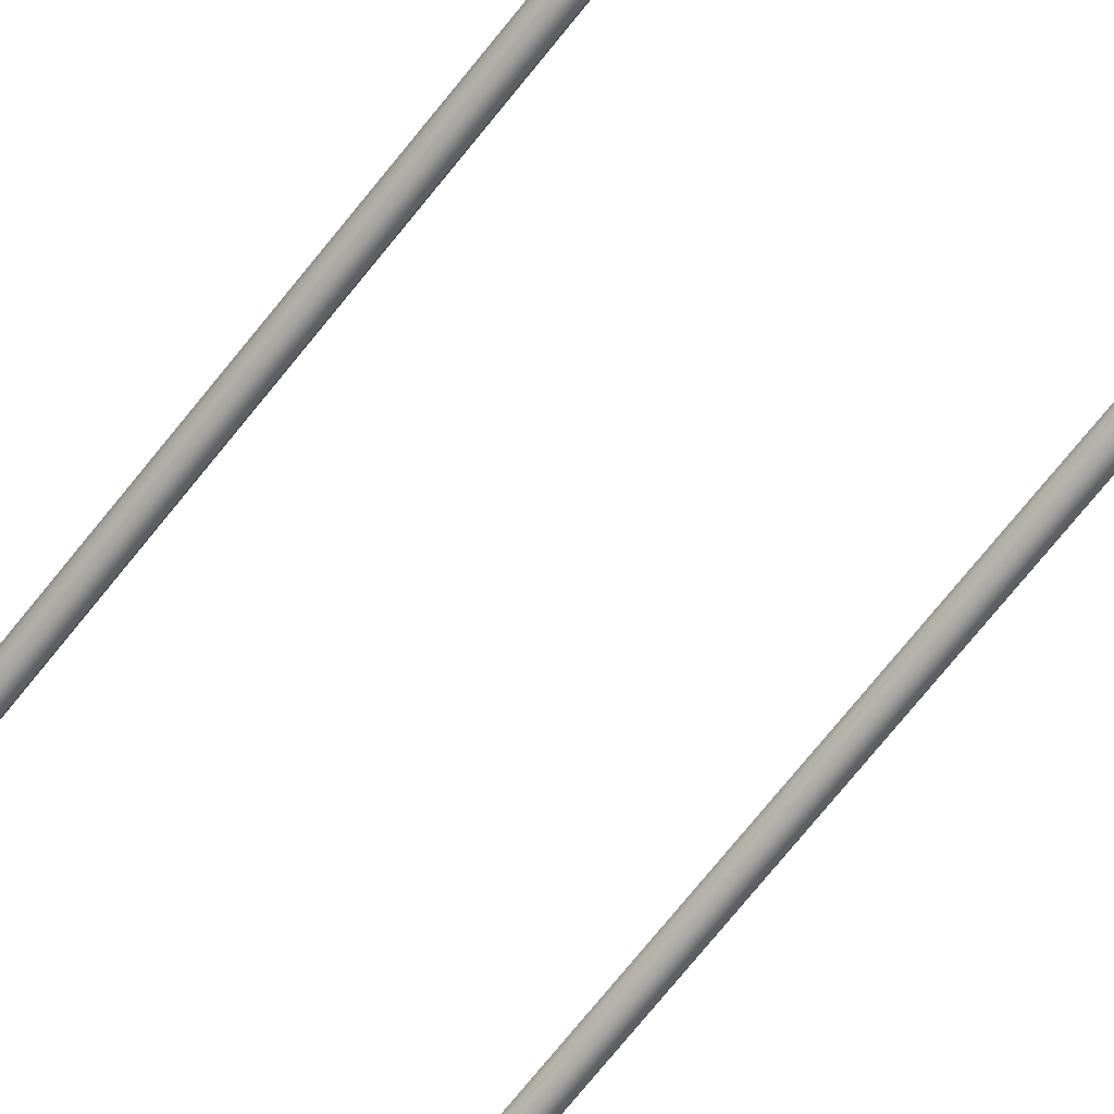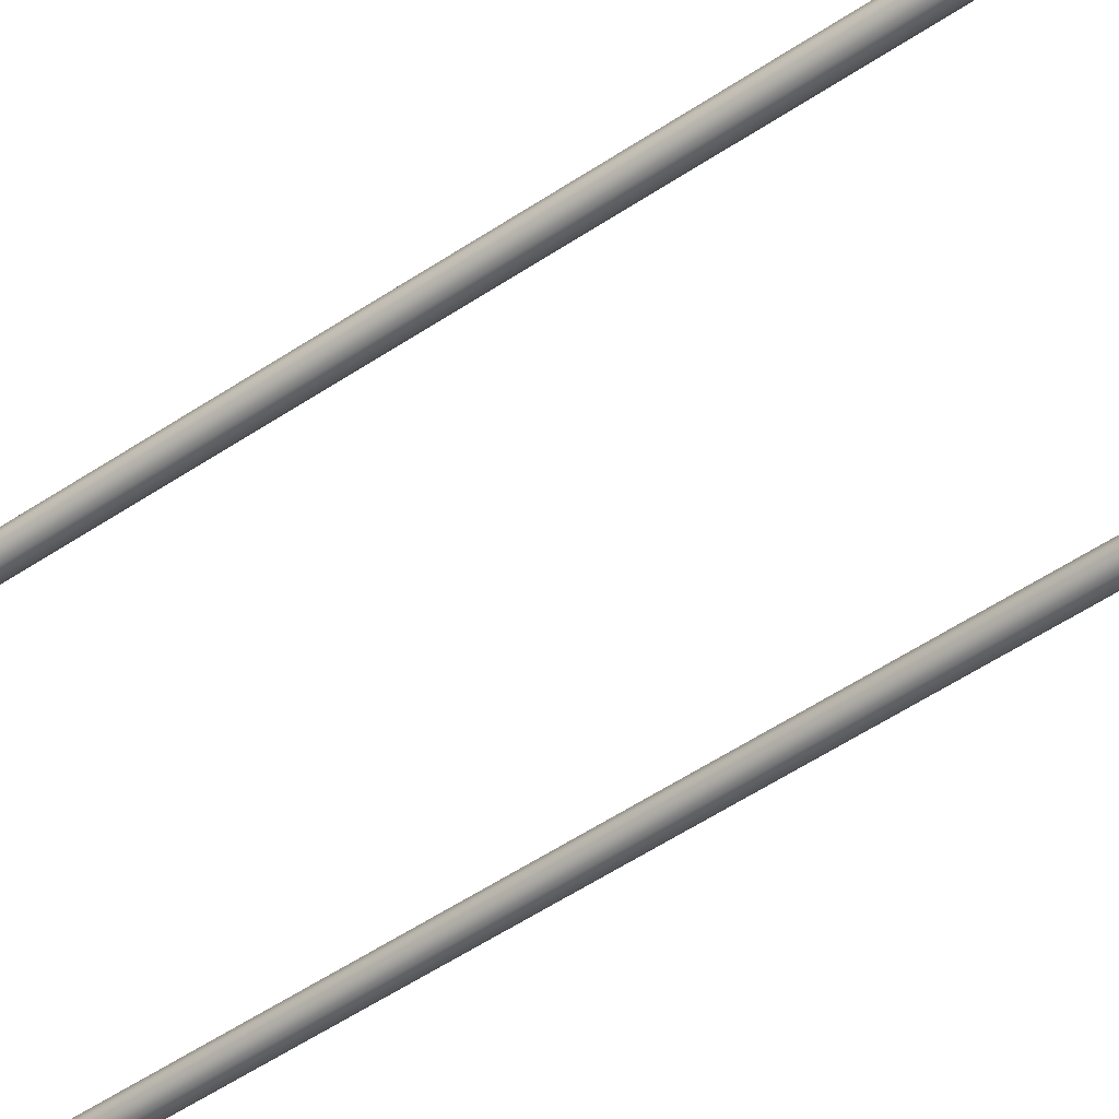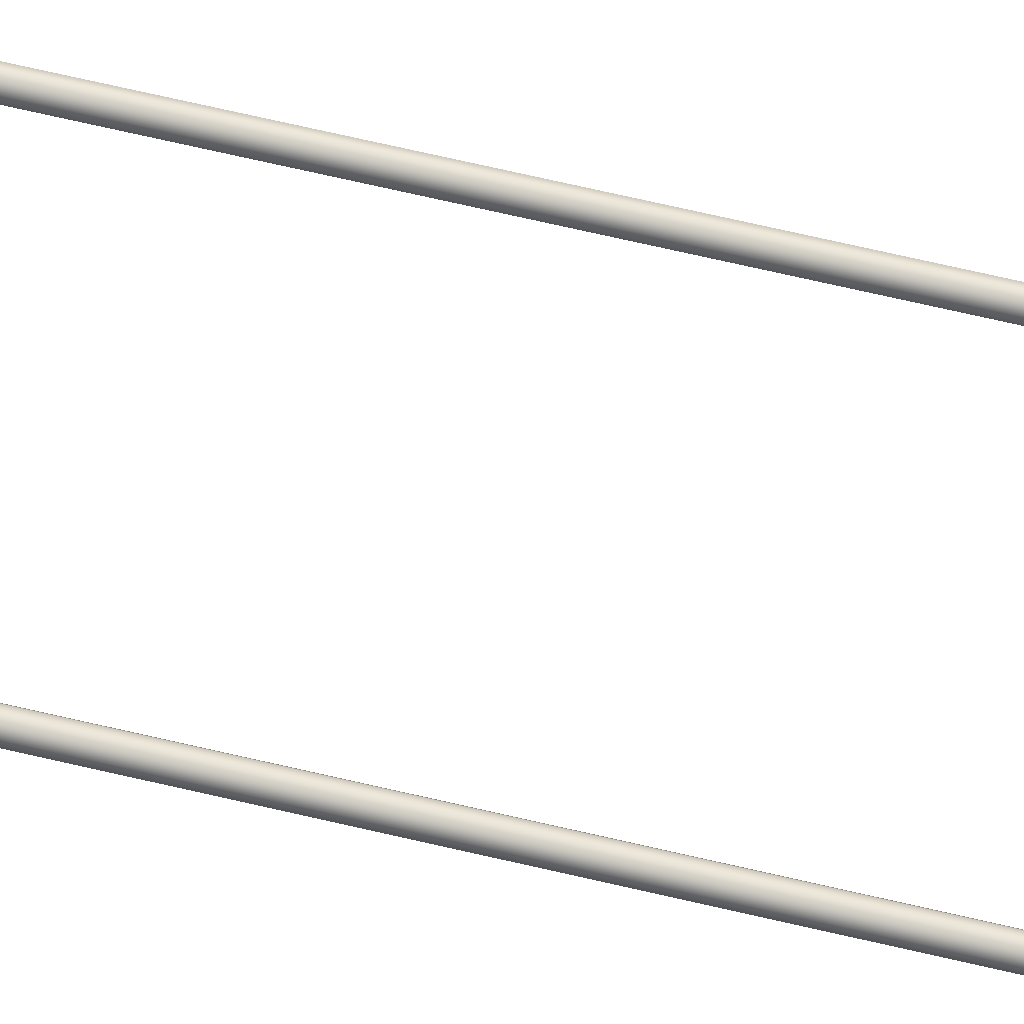
<metadata>
{"format":"obj","ext":"obj","renderer":"f3d","projection":"perspective","resolution":1024,"background":"white","views":[{"elev":-68.4,"azim":142.0,"up":"+Z"},{"elev":-44.5,"azim":-50.5,"up":"+Z"},{"elev":72.8,"azim":-77.1,"up":"+Z"}]}
</metadata>
<code>
o #ID25
v -0.0573 -0.17 0.0292
v -0.05751 -0.1764 0.03164
v -0.05651 -0.1701 0.03164
v -0.05827 -0.1762 0.0292
v -0.0573 0.5115 0.0292
v -0.05651 0.5091 0.03164
v -0.05651 0.5115 0.03164
v -0.05651 -0.1701 0.02676
v -0.05751 -0.1764 0.02676
v -0.06029 -0.1819 0.03164
v -0.06094 -0.1814 0.0292
v -0.05443 -0.1703 0.03315
v -0.05551 -0.177 0.03315
v -0.05443 0.5076 0.03315
v -0.05443 0.5115 0.03315
v -0.05651 0.5115 0.03164
v -0.05651 0.5115 0.02676
v -0.0573 0.5115 0.0292
v -0.05443 0.5115 0.03315
v -0.05443 0.5115 0.02525
v -0.05186 0.5115 0.03315
v -0.05186 0.5115 0.02525
v -0.04978 0.5115 0.03164
v -0.04978 0.5115 0.02676
v -0.04899 0.5115 0.0292
v -0.05651 0.5115 0.02676
v -0.05651 0.5091 0.02676
v -0.05443 -0.1703 0.02525
v -0.05551 -0.177 0.02525
v -0.06029 -0.1819 0.02676
v -0.06461 -0.1862 0.03164
v -0.06509 -0.1855 0.0292
v -0.05858 -0.1831 0.03315
v -0.06861 -0.1934 0.03315
v -0.151 -0.1946 0.03315
v -0.07601 -0.1946 0.03315
v -0.1584 -0.1934 0.03315
v -0.07621 -0.192 0.03315
v -0.06185 -0.19 0.03315
v -0.06941 -0.191 0.03315
v -0.06338 -0.1879 0.03315
v -0.05648 -0.1846 0.03315
v -0.05303 -0.1779 0.03315
v -0.05186 -0.1705 0.03315
v -0.05186 0.5076 0.03315
v -0.05186 0.5115 0.03315
v -0.1508 -0.192 0.03315
v -0.1652 -0.19 0.03315
v -0.1576 -0.191 0.03315
v -0.1637 -0.1879 0.03315
v -0.1706 -0.1846 0.03315
v -0.1685 -0.1831 0.03315
v -0.174 -0.1779 0.03315
v -0.1715 -0.177 0.03315
v -0.1752 -0.1705 0.03315
v -0.1726 -0.1703 0.03315
v -0.1752 0.5076 0.03315
v -0.1726 0.5076 0.03315
v -0.1726 0.5115 0.03315
v -0.1752 0.5115 0.03315
v -0.04978 0.5091 0.03164
v -0.04978 -0.1706 0.03164
v -0.04978 0.5115 0.03164
v -0.04899 -0.1707 0.0292
v -0.04899 0.5115 0.0292
v -0.04978 -0.1706 0.02676
v -0.04978 0.5091 0.02676
v -0.04978 0.5115 0.02676
v -0.05186 -0.1705 0.02525
v -0.05186 0.5076 0.02525
v -0.05186 0.5115 0.02525
v -0.1584 -0.1934 0.02525
v -0.07601 -0.1946 0.02525
v -0.151 -0.1946 0.02525
v -0.06861 -0.1934 0.02525
v -0.1508 -0.192 0.02525
v -0.1652 -0.19 0.02525
v -0.1576 -0.191 0.02525
v -0.1637 -0.1879 0.02525
v -0.1706 -0.1846 0.02525
v -0.1685 -0.1831 0.02525
v -0.174 -0.1779 0.02525
v -0.1715 -0.177 0.02525
v -0.1752 -0.1705 0.02525
v -0.1726 -0.1703 0.02525
v -0.1752 0.5076 0.02525
v -0.1726 0.5076 0.02525
v -0.1752 0.5115 0.02525
v -0.1726 0.5115 0.02525
v -0.07621 -0.192 0.02525
v -0.06185 -0.19 0.02525
v -0.06941 -0.191 0.02525
v -0.06338 -0.1879 0.02525
v -0.05648 -0.1846 0.02525
v -0.05858 -0.1831 0.02525
v -0.05303 -0.1779 0.02525
v -0.05443 0.5076 0.02525
v -0.05443 0.5115 0.02525
v -0.06461 -0.1862 0.02676
v -0.07006 -0.189 0.03164
v -0.07031 -0.1882 0.0292
v -0.07637 -0.19 0.03164
v -0.1507 -0.19 0.03164
v -0.157 -0.189 0.03164
v -0.1624 -0.1862 0.03164
v -0.1668 -0.1819 0.03164
v -0.1695 -0.1764 0.03164
v -0.1705 -0.1701 0.03164
v -0.1705 0.5091 0.03164
v -0.1705 0.5115 0.03164
v -0.1773 0.5115 0.03164
v -0.1773 0.5115 0.02676
v -0.178 0.5115 0.0292
v -0.1752 0.5115 0.03315
v -0.1752 0.5115 0.02525
v -0.1726 0.5115 0.03315
v -0.1726 0.5115 0.02525
v -0.1705 0.5115 0.03164
v -0.1705 0.5115 0.02676
v -0.1697 0.5115 0.0292
v -0.1773 0.5091 0.03164
v -0.1773 -0.1706 0.03164
v -0.1773 0.5115 0.03164
v -0.176 -0.1785 0.03164
v -0.1723 -0.1859 0.03164
v -0.1664 -0.1917 0.03164
v -0.1591 -0.1954 0.03164
v -0.1512 -0.1967 0.03164
v -0.07584 -0.1967 0.03164
v -0.06796 -0.1954 0.03164
v -0.06061 -0.1917 0.03164
v -0.05478 -0.1859 0.03164
v -0.05103 -0.1785 0.03164
v -0.05027 -0.1788 0.0292
v -0.05103 -0.1785 0.02676
v -0.1773 0.5091 0.02676
v -0.1773 -0.1706 0.02676
v -0.1773 0.5115 0.02676
v -0.1705 -0.1701 0.02676
v -0.1705 0.5091 0.02676
v -0.1705 0.5115 0.02676
v -0.1695 -0.1764 0.02676
v -0.1668 -0.1819 0.02676
v -0.1624 -0.1862 0.02676
v -0.157 -0.189 0.02676
v -0.1507 -0.19 0.02676
v -0.07637 -0.19 0.02676
v -0.07006 -0.189 0.02676
v -0.05478 -0.1859 0.02676
v -0.06061 -0.1917 0.02676
v -0.06796 -0.1954 0.02676
v -0.07584 -0.1967 0.02676
v -0.1512 -0.1967 0.02676
v -0.1591 -0.1954 0.02676
v -0.1664 -0.1917 0.02676
v -0.1723 -0.1859 0.02676
v -0.176 -0.1785 0.02676
v -0.07644 -0.1892 0.0292
v -0.1506 -0.1892 0.0292
v -0.1567 -0.1882 0.0292
v -0.162 -0.1855 0.0292
v -0.1661 -0.1814 0.0292
v -0.1688 -0.1762 0.0292
v -0.1697 -0.17 0.0292
v -0.1697 0.5115 0.0292
v -0.178 0.5115 0.0292
v -0.178 -0.1707 0.0292
v -0.1768 -0.1788 0.0292
v -0.1729 -0.1863 0.0292
v -0.1669 -0.1923 0.0292
v -0.1593 -0.1962 0.0292
v -0.1513 -0.1975 0.0292
v -0.07578 -0.1975 0.0292
v -0.06771 -0.1962 0.0292
v -0.06014 -0.1923 0.0292
v -0.05413 -0.1863 0.0292
f 1 2 3
f 2 1 4
f 5 6 7
f 6 5 3
f 3 5 1
f 8 4 1
f 4 8 9
f 4 10 2
f 10 4 11
f 12 2 13
f 2 12 3
f 14 3 12
f 3 14 6
f 6 14 15
f 6 15 7
f 16 17 18
f 17 16 19
f 17 19 20
f 20 19 21
f 20 21 22
f 22 21 23
f 22 23 24
f 24 23 25
f 26 1 5
f 1 26 8
f 8 26 27
f 9 28 29
f 28 9 8
f 9 11 4
f 11 9 30
f 11 31 10
f 31 11 32
f 13 10 33
f 10 13 2
f 34 35 36
f 35 34 37
f 37 34 38
f 38 34 39
f 38 39 40
f 40 39 41
f 41 39 42
f 41 42 33
f 33 42 43
f 33 43 13
f 13 43 44
f 13 44 12
f 12 44 45
f 12 45 14
f 14 45 46
f 14 46 15
f 37 47 48
f 47 37 38
f 48 47 49
f 48 49 50
f 48 50 51
f 51 50 52
f 51 52 53
f 53 52 54
f 53 54 55
f 55 54 56
f 55 56 57
f 57 56 58
f 57 58 59
f 57 59 60
f 61 44 62
f 44 61 45
f 45 61 46
f 46 61 63
f 64 61 62
f 61 64 63
f 63 64 65
f 66 65 64
f 65 66 67
f 68 65 67
f 69 67 66
f 67 69 70
f 67 70 71
f 67 71 68
f 72 73 74
f 73 72 75
f 75 72 76
f 76 72 77
f 76 77 78
f 78 77 79
f 79 77 80
f 79 80 81
f 81 80 82
f 81 82 83
f 83 82 84
f 83 84 85
f 85 84 86
f 85 86 87
f 87 86 88
f 87 88 89
f 75 90 91
f 90 75 76
f 91 90 92
f 91 92 93
f 91 93 94
f 94 93 95
f 94 95 96
f 96 95 29
f 96 29 69
f 69 29 28
f 69 28 70
f 70 28 97
f 70 97 98
f 70 98 71
f 8 97 28
f 97 8 27
f 97 27 98
f 98 27 26
f 30 29 95
f 29 30 9
f 30 32 11
f 32 30 99
f 100 32 101
f 32 100 31
f 33 31 41
f 31 33 10
f 41 100 40
f 100 41 31
f 40 102 38
f 102 40 100
f 102 47 38
f 47 102 103
f 103 49 47
f 49 103 104
f 104 50 49
f 50 104 105
f 105 52 50
f 52 105 106
f 106 54 52
f 54 106 107
f 107 56 54
f 56 107 108
f 108 58 56
f 58 108 109
f 58 109 59
f 59 109 110
f 111 112 113
f 112 111 114
f 112 114 115
f 115 114 116
f 115 116 117
f 117 116 118
f 117 118 119
f 119 118 120
f 55 121 122
f 121 55 57
f 121 57 60
f 121 60 123
f 53 122 124
f 122 53 55
f 51 124 125
f 124 51 53
f 48 125 126
f 125 48 51
f 37 126 127
f 126 37 48
f 35 127 128
f 127 35 37
f 36 128 129
f 128 36 35
f 130 36 129
f 36 130 34
f 131 34 130
f 34 131 39
f 132 39 131
f 39 132 42
f 133 42 132
f 42 133 43
f 62 43 133
f 43 62 44
f 134 62 133
f 62 134 64
f 135 64 134
f 64 135 66
f 96 66 135
f 66 96 69
f 136 84 137
f 84 136 86
f 86 136 88
f 88 136 138
f 87 139 85
f 139 87 140
f 140 87 89
f 140 89 141
f 85 142 83
f 142 85 139
f 83 143 81
f 143 83 142
f 81 144 79
f 144 81 143
f 79 145 78
f 145 79 144
f 78 146 76
f 146 78 145
f 146 90 76
f 90 146 147
f 147 92 90
f 92 147 148
f 148 93 92
f 93 148 99
f 99 95 93
f 95 99 30
f 94 135 149
f 135 94 96
f 91 149 150
f 149 91 94
f 75 150 151
f 150 75 91
f 73 151 152
f 151 73 75
f 74 152 153
f 152 74 73
f 154 74 153
f 74 154 72
f 155 72 154
f 72 155 77
f 156 77 155
f 77 156 80
f 157 80 156
f 80 157 82
f 137 82 157
f 82 137 84
f 32 148 101
f 148 32 99
f 102 101 158
f 101 102 100
f 102 159 103
f 159 102 158
f 103 160 104
f 160 103 159
f 104 161 105
f 161 104 160
f 161 106 105
f 106 161 162
f 162 107 106
f 107 162 163
f 163 108 107
f 108 163 164
f 164 109 108
f 109 164 110
f 110 164 165
f 164 141 165
f 141 164 139
f 141 139 140
f 166 137 167
f 137 166 138
f 137 138 136
f 166 121 123
f 121 166 122
f 122 166 167
f 167 124 122
f 124 167 168
f 168 125 124
f 125 168 169
f 169 126 125
f 126 169 170
f 171 126 170
f 126 171 127
f 172 127 171
f 127 172 128
f 173 128 172
f 128 173 129
f 173 130 129
f 130 173 174
f 174 131 130
f 131 174 175
f 175 132 131
f 132 175 176
f 176 133 132
f 133 176 134
f 149 134 176
f 134 149 135
f 142 164 163
f 164 142 139
f 143 163 162
f 163 143 142
f 144 162 161
f 162 144 143
f 161 145 144
f 145 161 160
f 160 146 145
f 146 160 159
f 159 147 146
f 147 159 158
f 101 147 158
f 147 101 148
f 150 176 175
f 176 150 149
f 150 174 151
f 174 150 175
f 151 173 152
f 173 151 174
f 153 173 172
f 173 153 152
f 154 172 171
f 172 154 153
f 155 171 170
f 171 155 154
f 156 170 169
f 170 156 155
f 157 169 168
f 169 157 156
f 137 168 167
f 168 137 157

</code>
